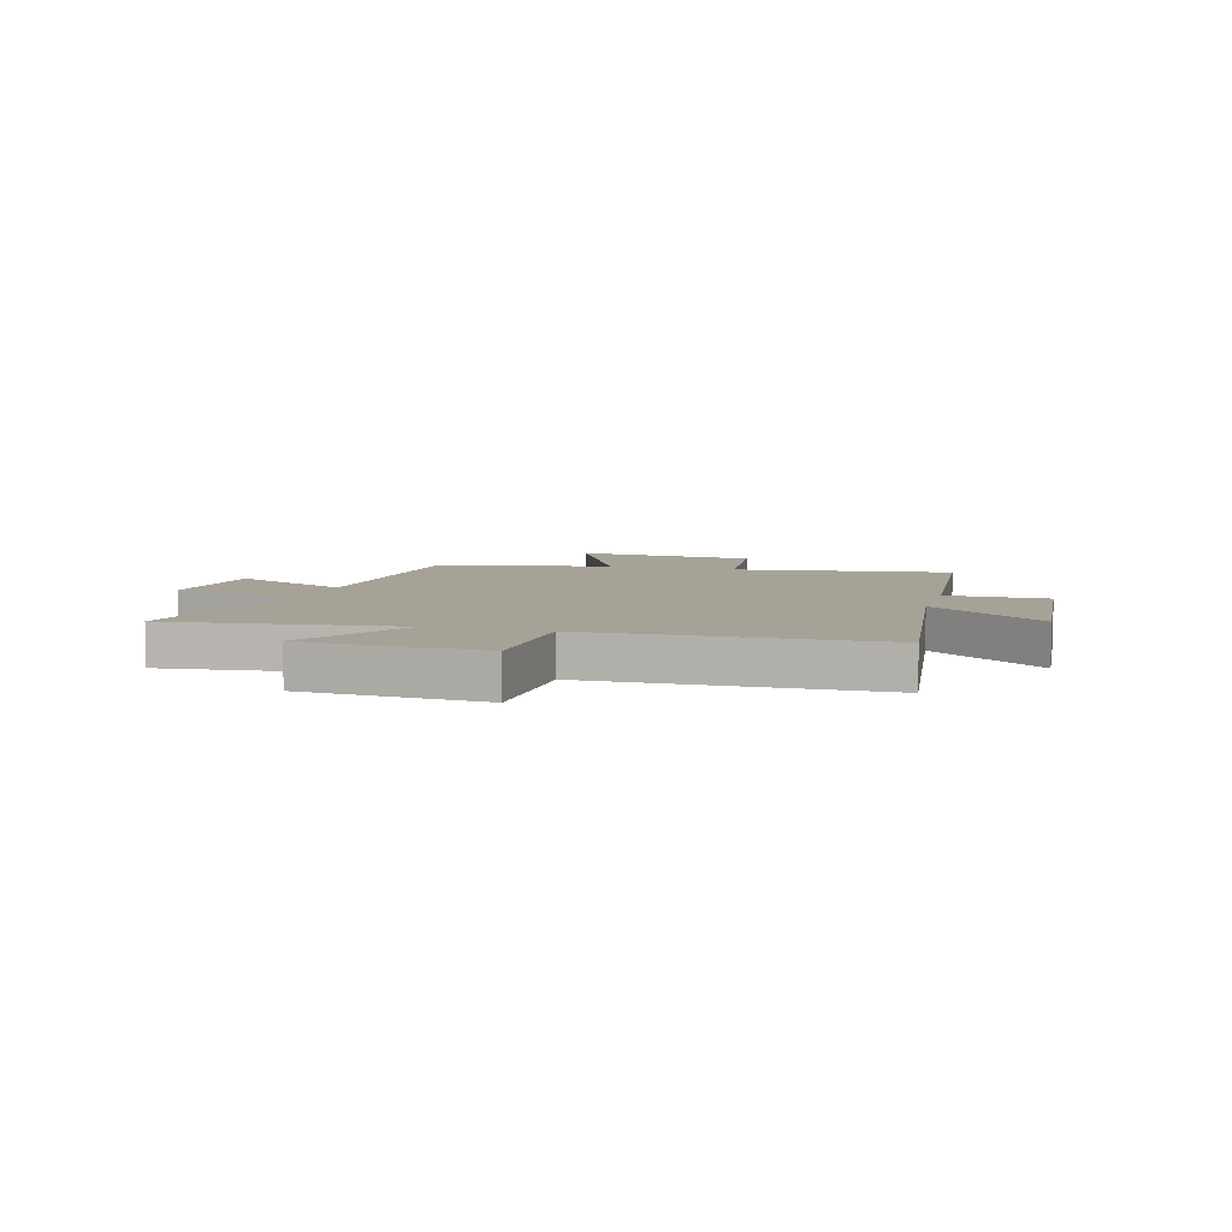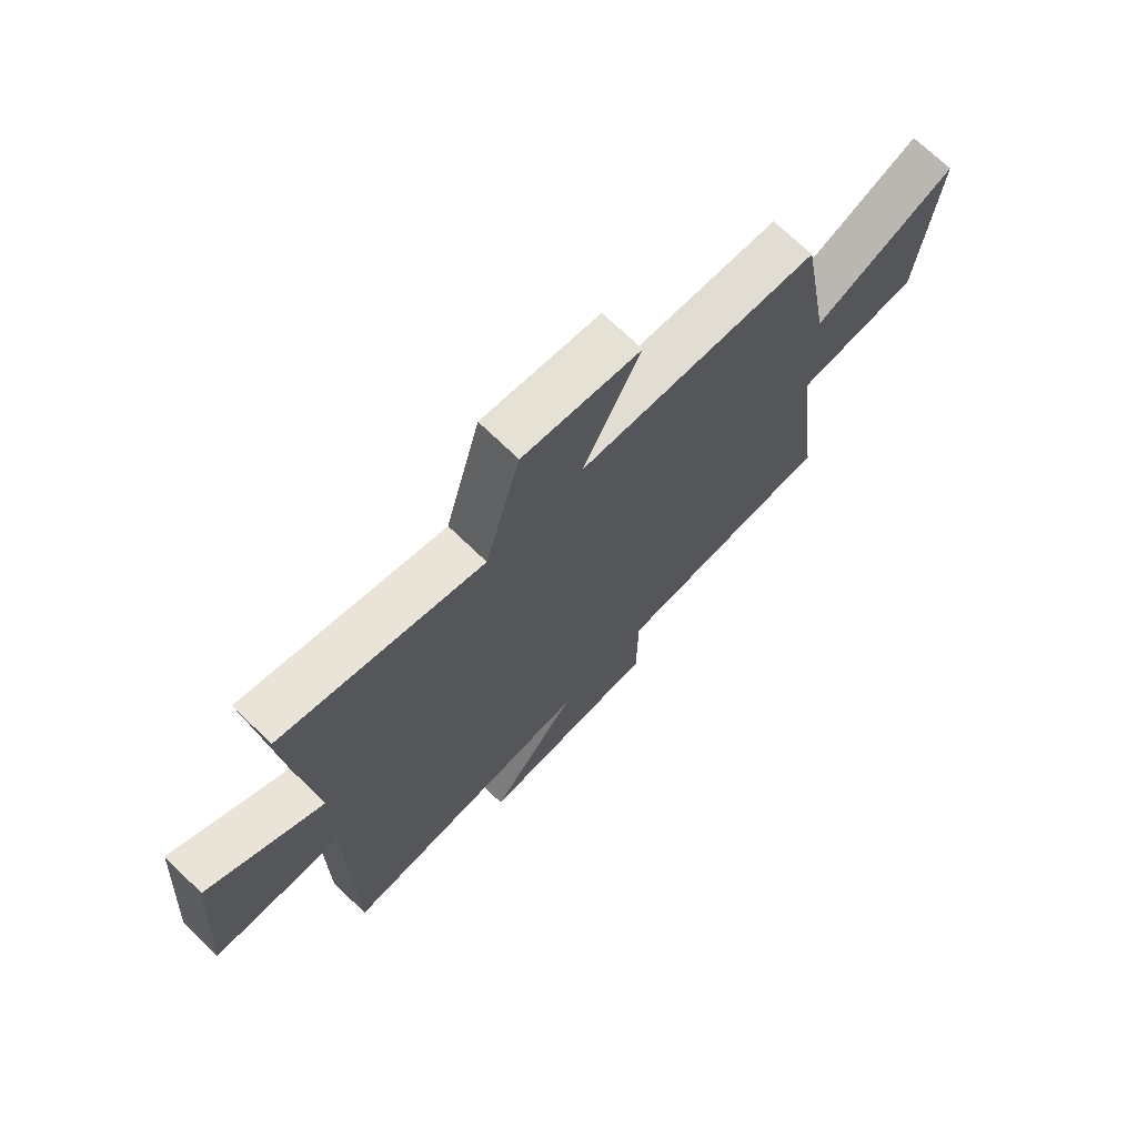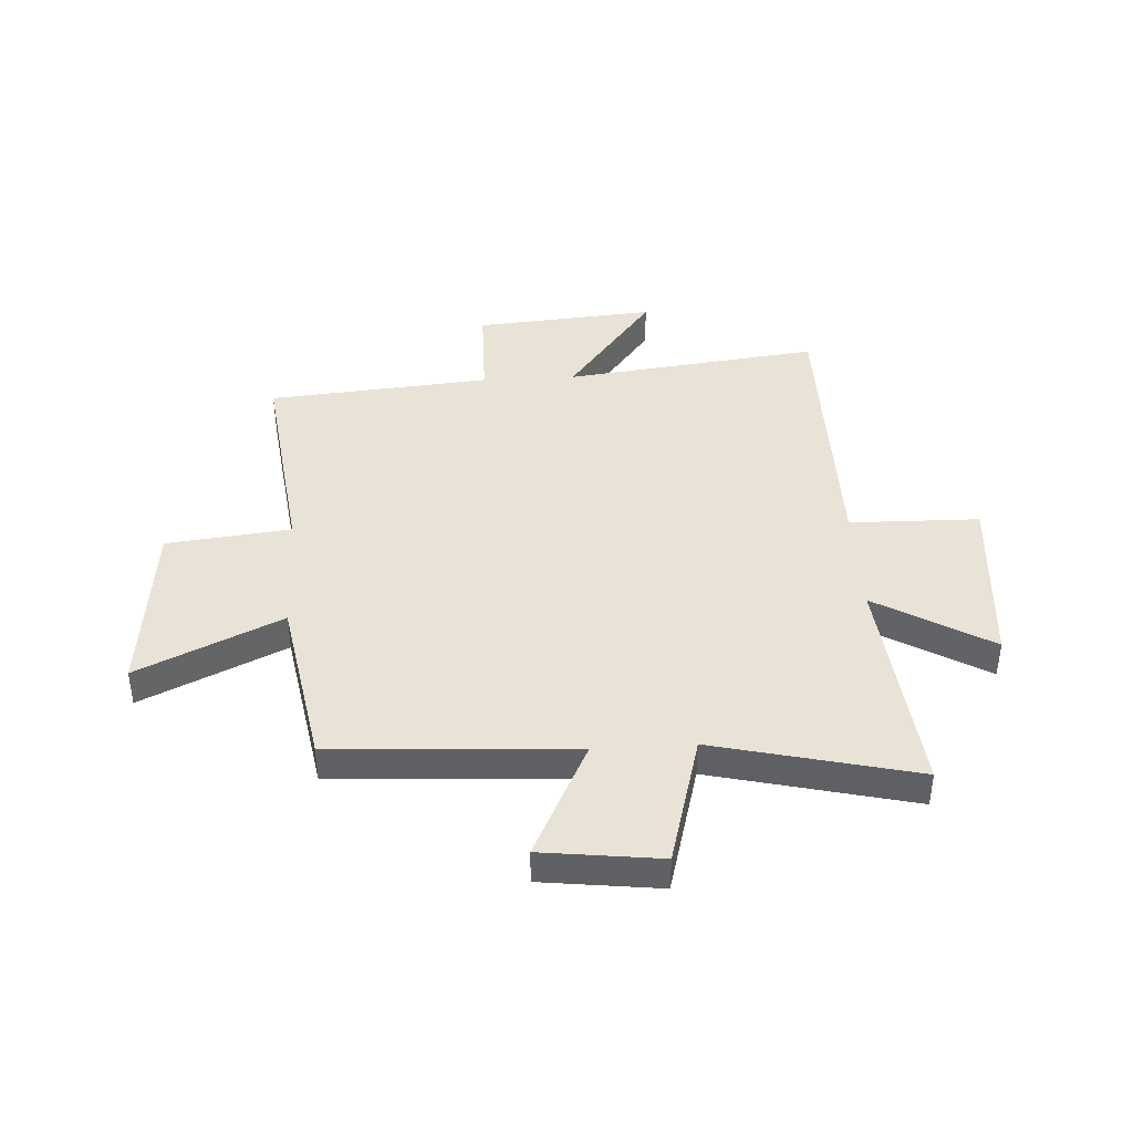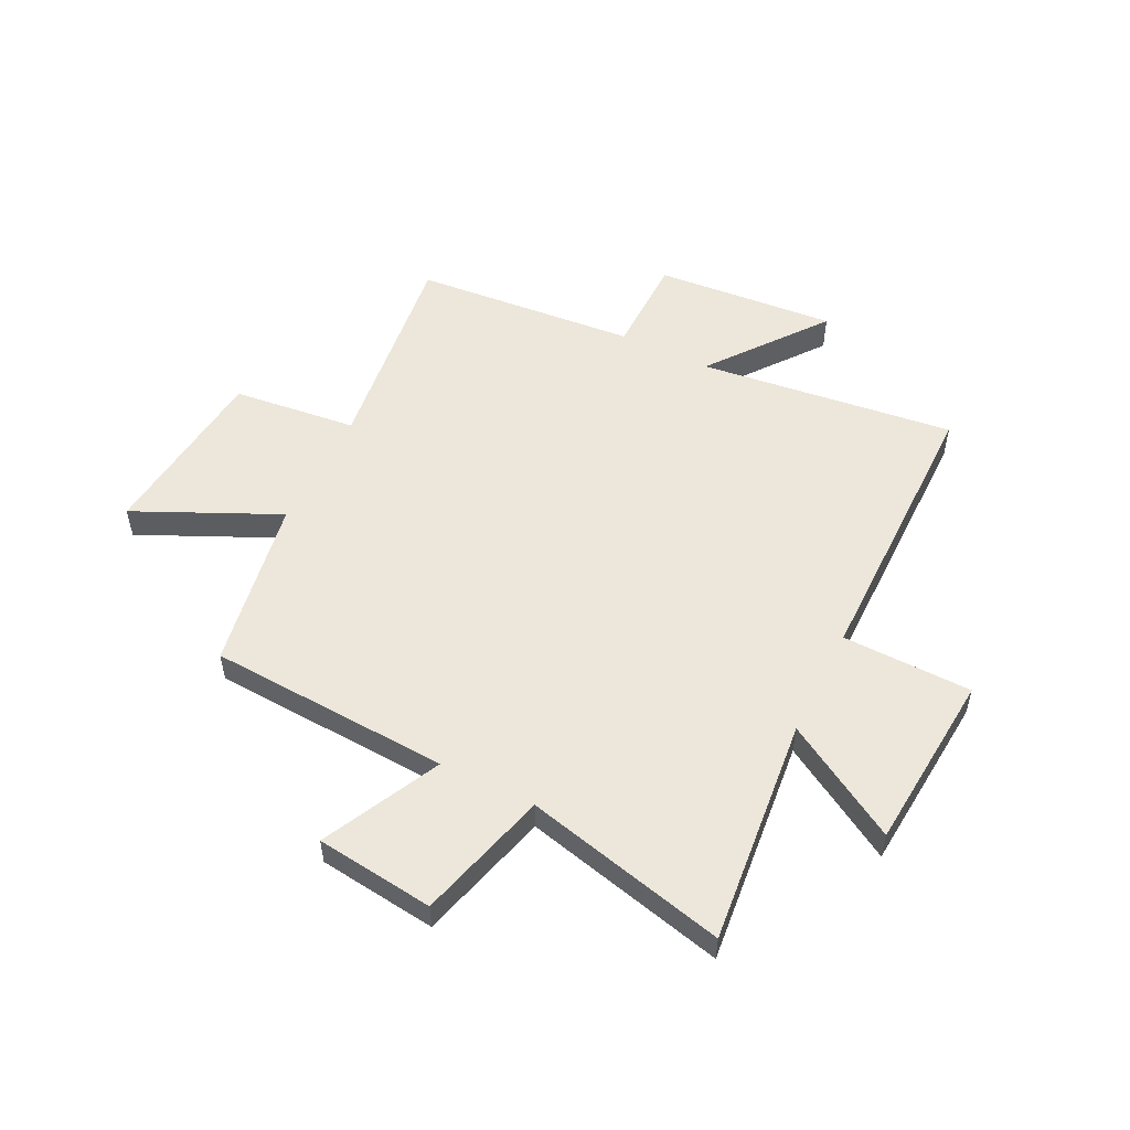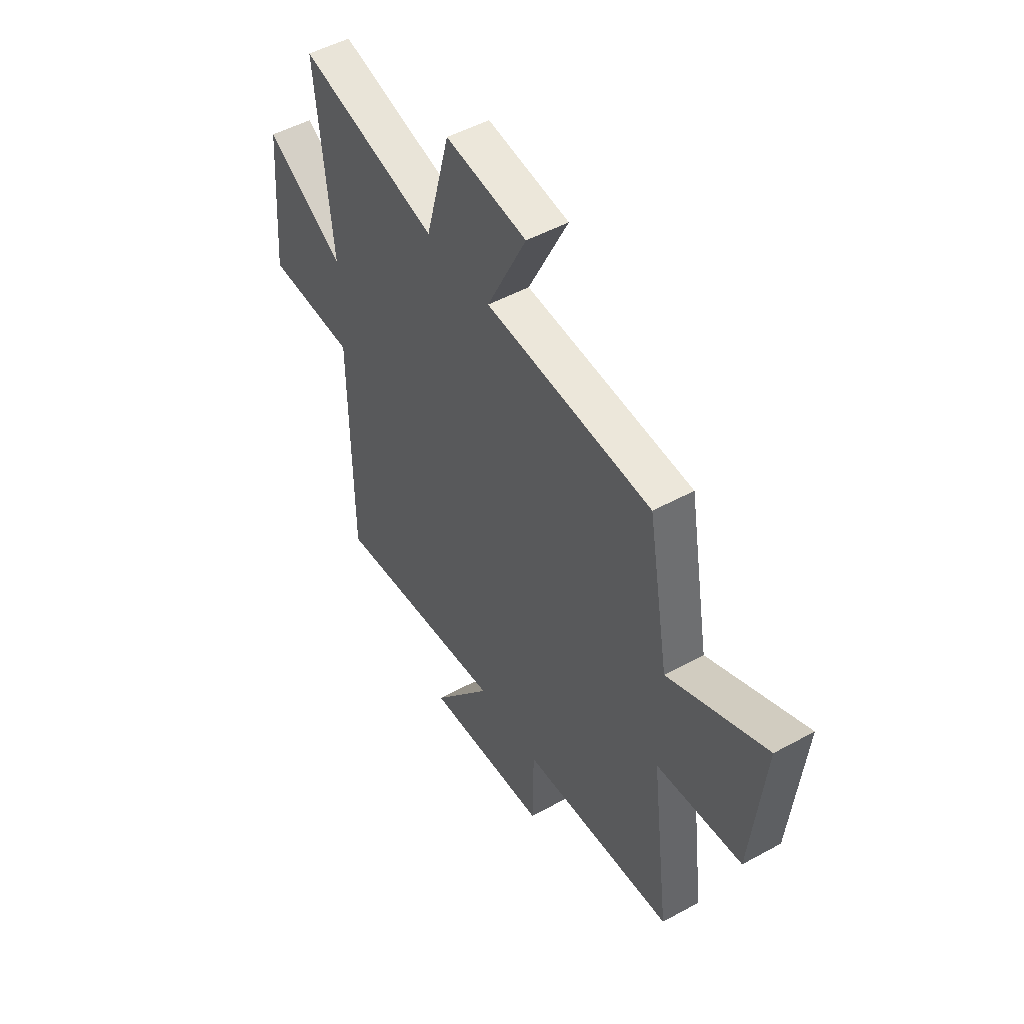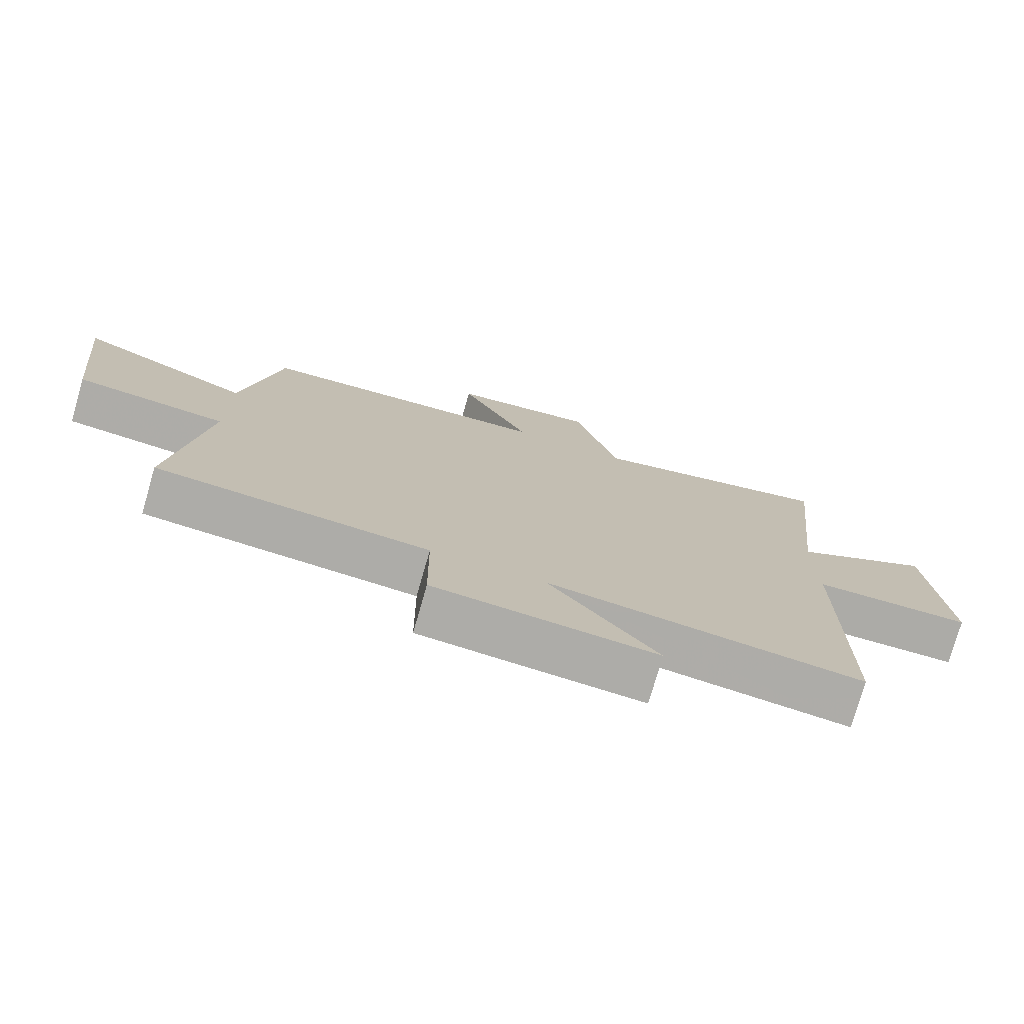
<metadata>
{"format":"obj","ext":"obj","renderer":"f3d","projection":"perspective","resolution":1024,"background":"white","views":[{"elev":6.4,"azim":105.4,"up":"+Y"},{"elev":71.0,"azim":134.1,"up":"+Z"},{"elev":41.5,"azim":-3.2,"up":"+Y"},{"elev":53.3,"azim":26.5,"up":"+Y"},{"elev":49.8,"azim":-121.2,"up":"+Z"},{"elev":-76.3,"azim":-16.0,"up":"+Z"}]}
</metadata>
<code>
v 0.497 0.07 -0.558
v 0.029 0.07 -0.5
v 0.189 0.07 -0.71
v -0.141 0.07 -0.682
v -0.143 0.07 -0.5
v -0.55 0.07 -0.464
v -0.5 0.07 -0.073
v -0.727 0.07 -0.047
v -0.761 0.07 0.283
v -0.5 0.07 0.161
v -0.444 0.07 0.477
v -0.002 0.07 0.5
v -0.107 0.07 0.715
v 0.109 0.07 0.741
v 0.174 0.07 0.5
v 0.543 0.07 0.588
v 0.5 0.07 0.172
v 0.711 0.07 0.296
v 0.737 0.07 -0.032
v 0.5 0.07 -0.036
v 0.497 0 -0.558
v 0.029 0 -0.5
v 0.189 0 -0.71
v -0.141 0 -0.682
v -0.143 0 -0.5
v -0.55 0 -0.464
v -0.5 0 -0.073
v -0.727 0 -0.047
v -0.761 0 0.283
v -0.5 0 0.161
v -0.444 0 0.477
v -0.002 0 0.5
v -0.107 0 0.715
v 0.109 0 0.741
v 0.174 0 0.5
v 0.543 0 0.588
v 0.5 0 0.172
v 0.711 0 0.296
v 0.737 0 -0.032
v 0.5 0 -0.036
f 17 18 19 20
f 17 20 1 2
f 15 16 17 2
f 12 13 14 15
f 10 11 12 15
f 10 15 2
f 7 8 9 10
f 7 10 2 3
f 5 6 7
f 5 7 3
f 3 4 5
f 40 39 38 37
f 22 21 40 37
f 22 37 36 35
f 35 34 33 32
f 35 32 31 30
f 22 35 30
f 30 29 28 27
f 23 22 30 27
f 27 26 25
f 23 27 25
f 25 24 23
f 1 21 22 2
f 2 22 23 3
f 3 23 24 4
f 4 24 25 5
f 5 25 26 6
f 6 26 27 7
f 7 27 28 8
f 8 28 29 9
f 9 29 30 10
f 10 30 31 11
f 11 31 32 12
f 12 32 33 13
f 13 33 34 14
f 14 34 35 15
f 15 35 36 16
f 16 36 37 17
f 17 37 38 18
f 18 38 39 19
f 19 39 40 20
f 20 40 21 1

</code>
